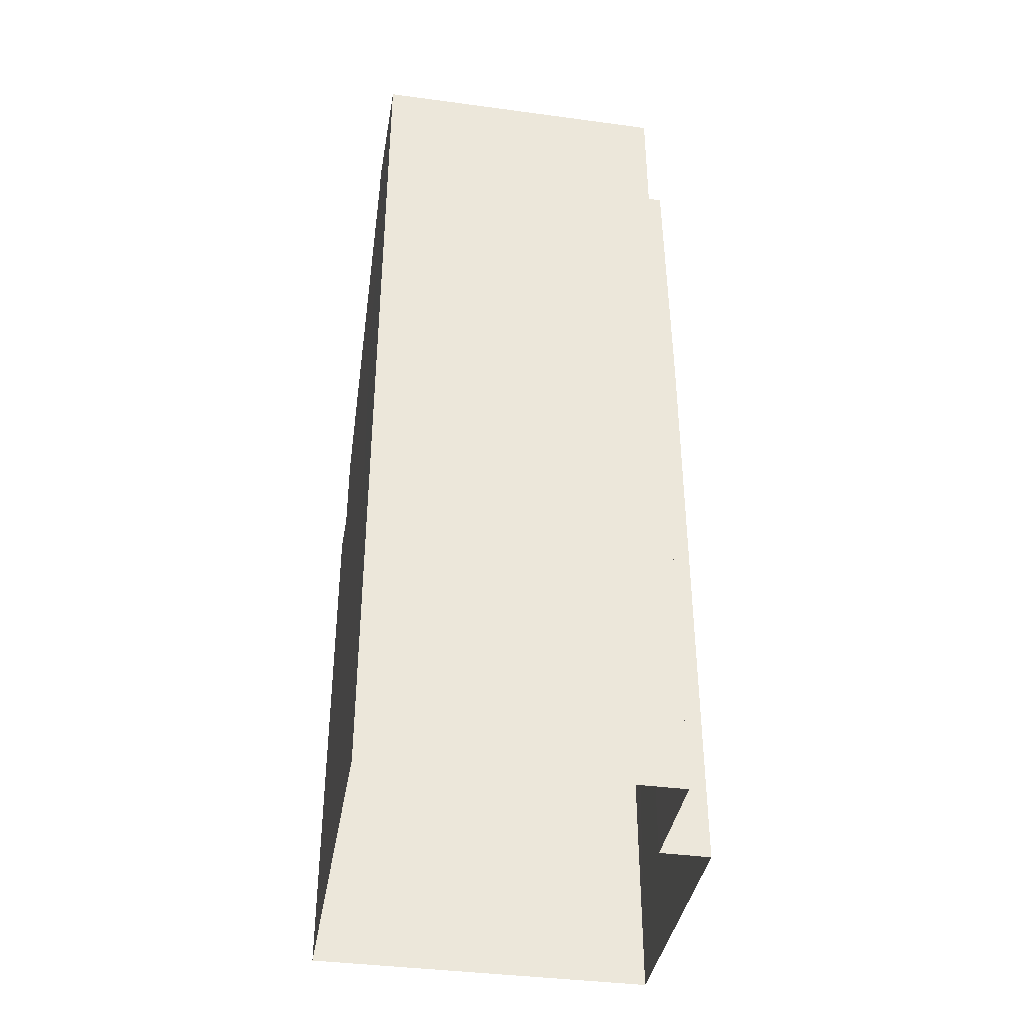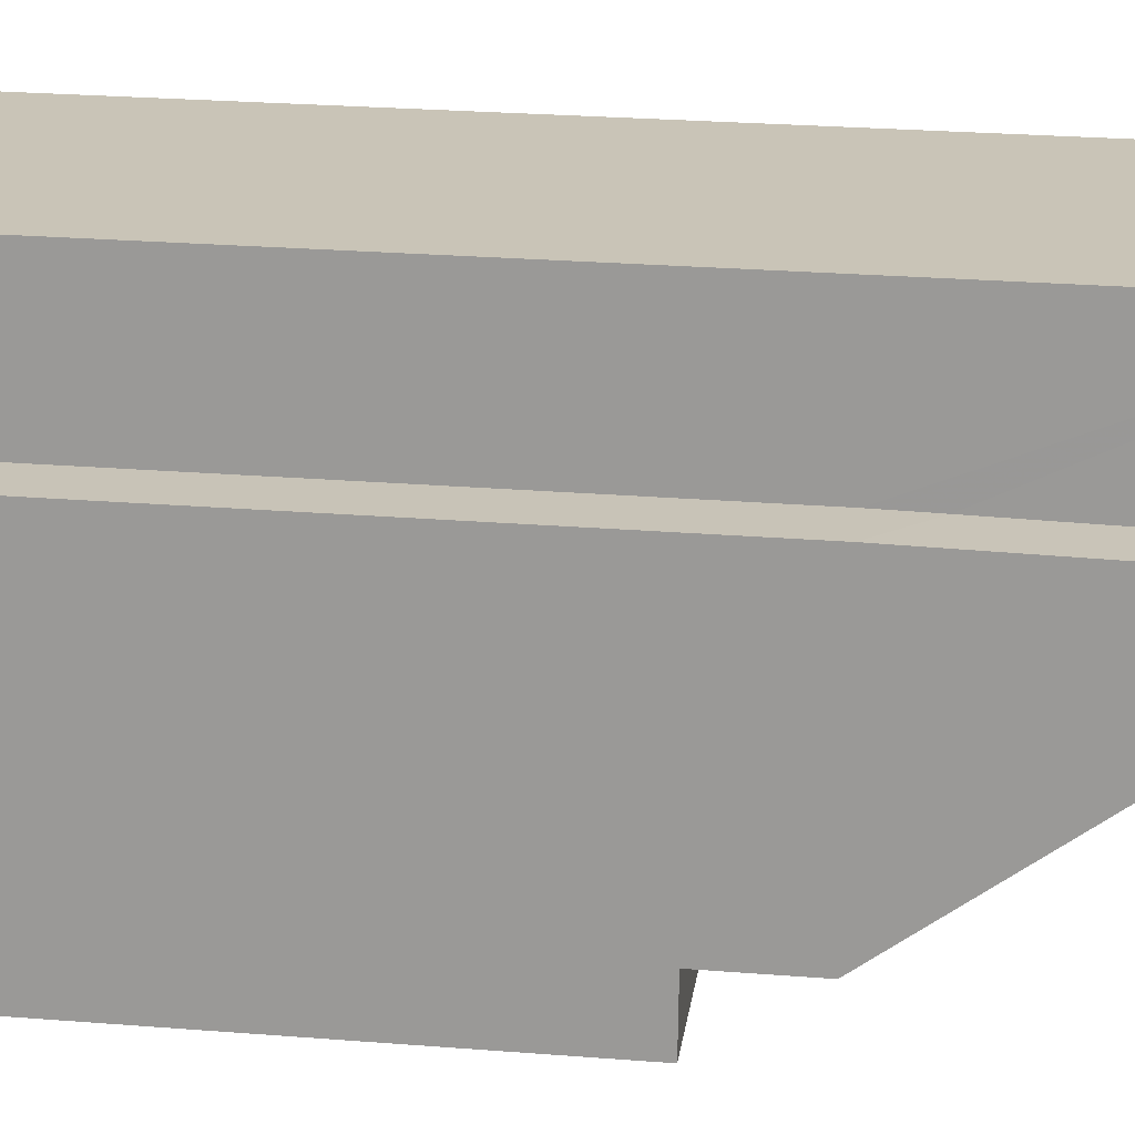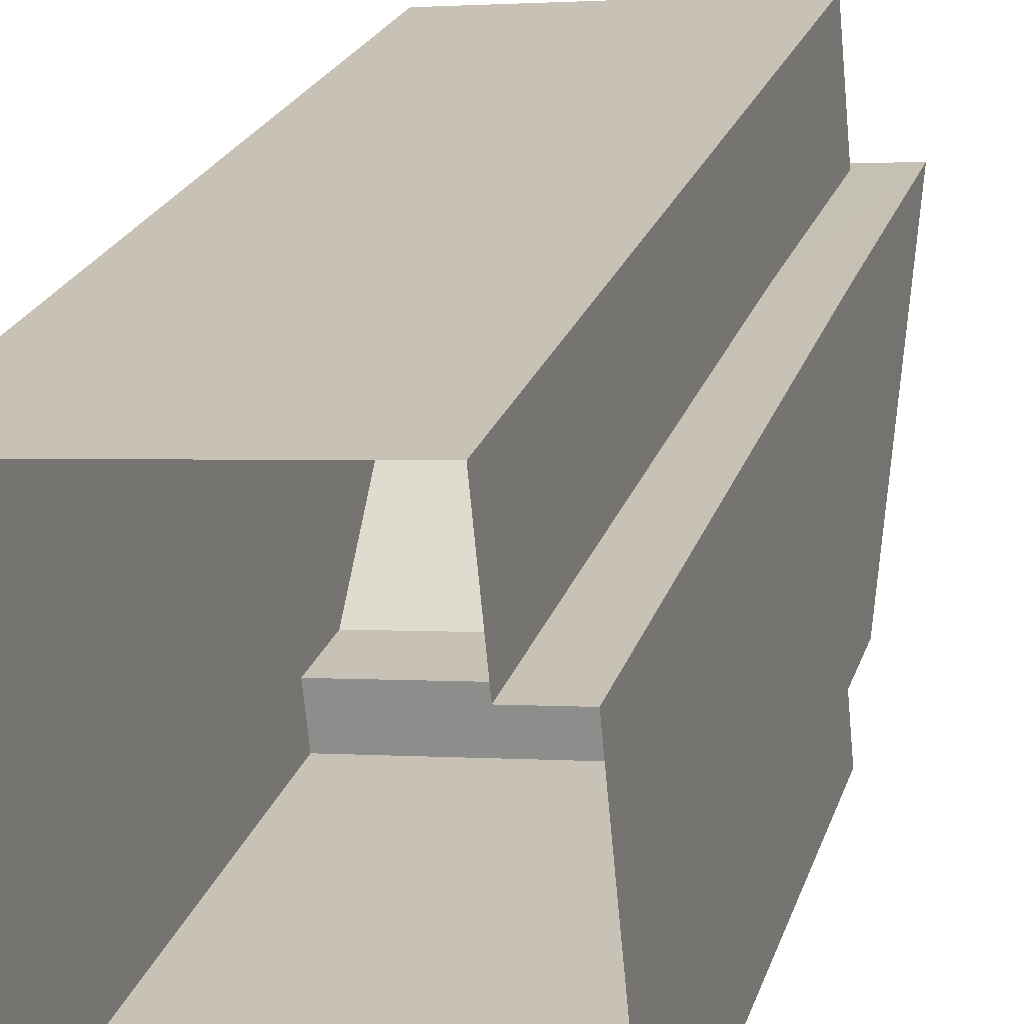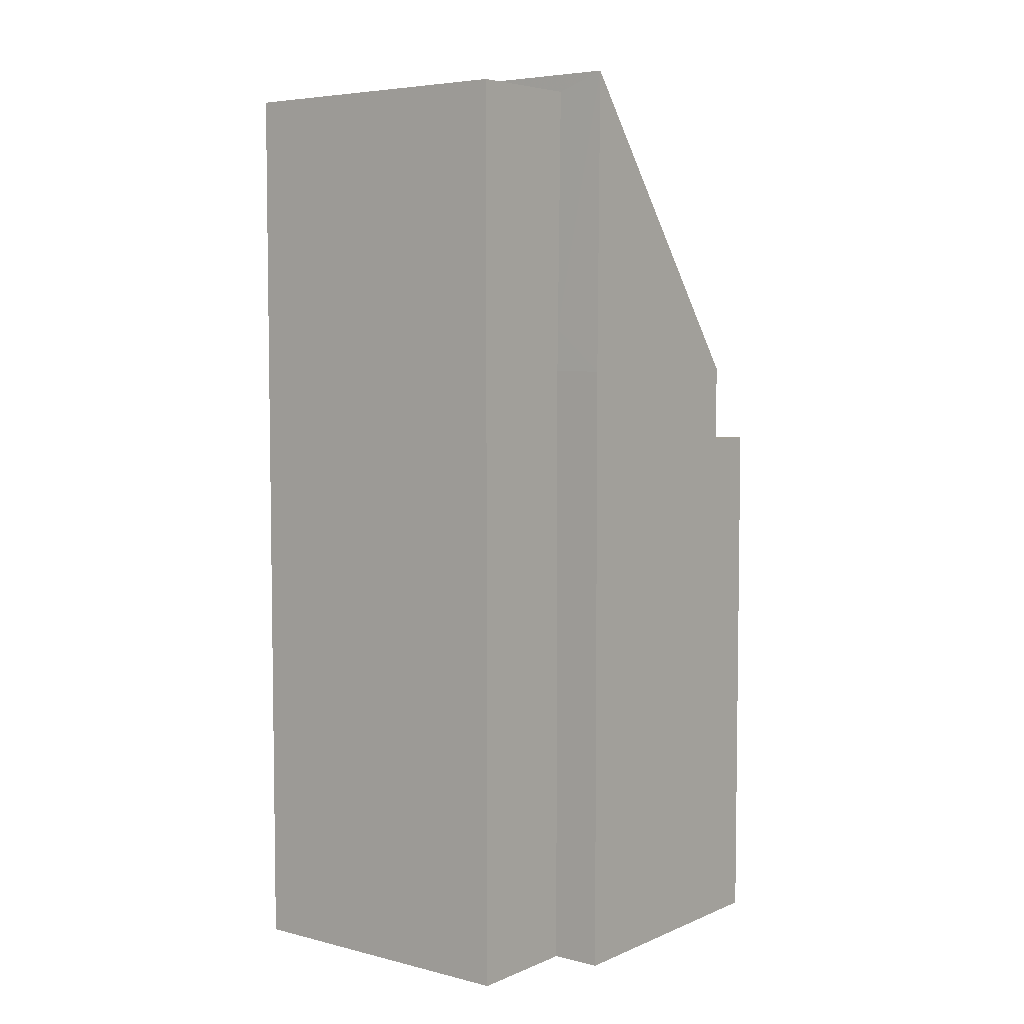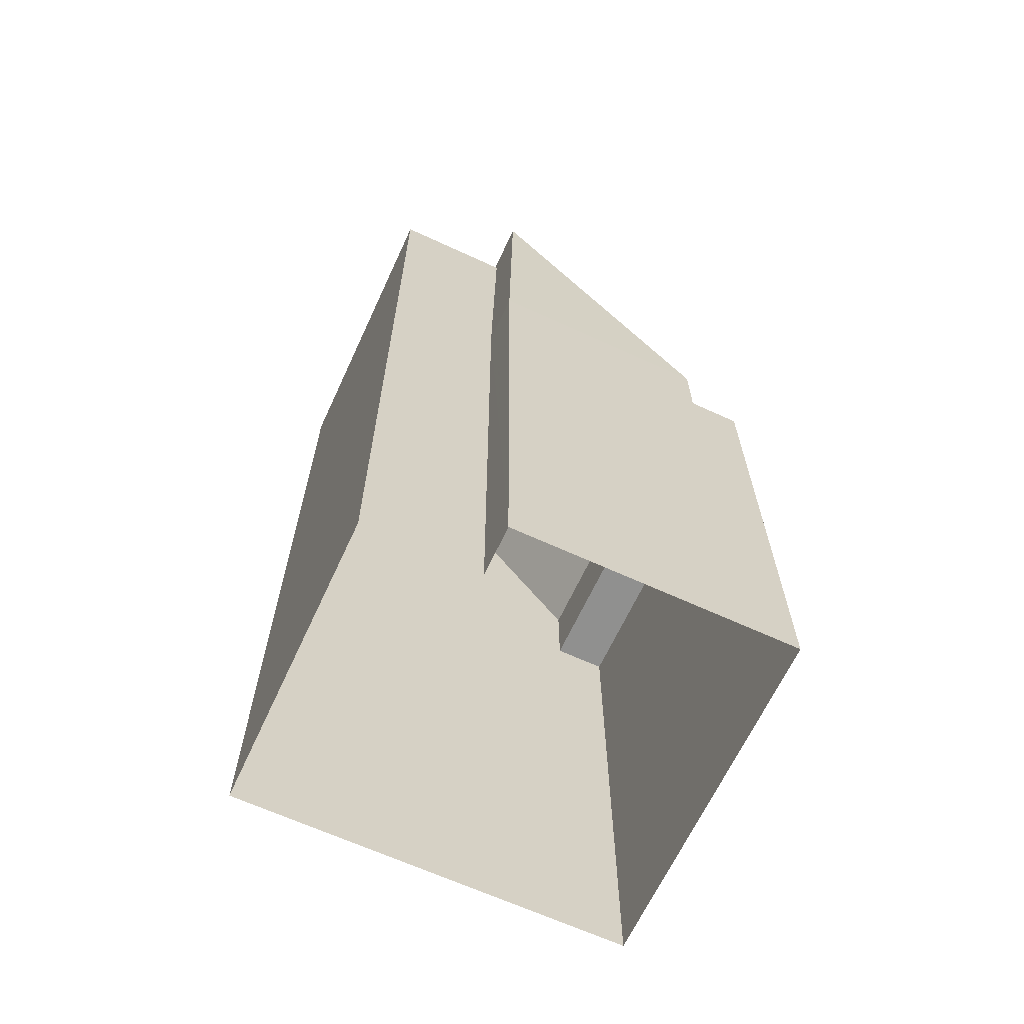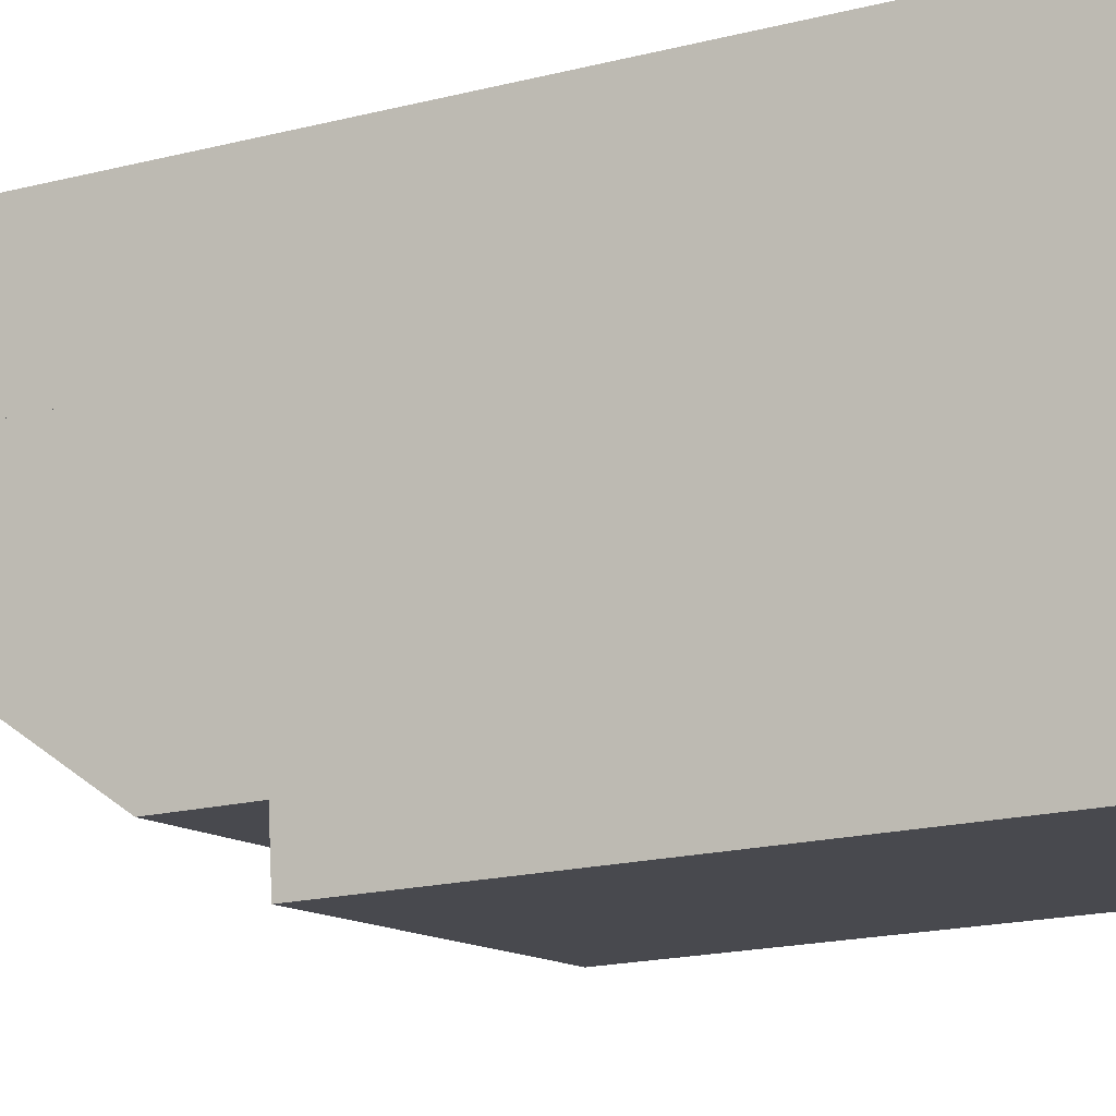
<metadata>
{"format":"obj","ext":"obj","renderer":"f3d","projection":"perspective","resolution":1024,"background":"white","views":[{"elev":-38.9,"azim":164.8,"up":"+Z"},{"elev":25.3,"azim":-82.6,"up":"+Y"},{"elev":21.8,"azim":-164.7,"up":"+Y"},{"elev":5.3,"azim":-147.7,"up":"+Z"},{"elev":-65.6,"azim":-120.4,"up":"+Z"},{"elev":-17.9,"azim":116.8,"up":"+Y"}]}
</metadata>
<code>
v -6968 -3.786e+04 14.73
v -6976 -3.786e+04 1.873
v -6968 -3.786e+04 1.87
v -6976 -3.786e+04 14.73
v -6967 -3.785e+04 16.6
v -6968 -3.786e+04 16.6
v -6968 -3.786e+04 14.73
v -6967 -3.785e+04 23.35
v -6967 -3.785e+04 23.35
v -6967 -3.785e+04 1.871
v -6967 -3.785e+04 23.76
v -6974 -3.785e+04 23.35
v -6976 -3.785e+04 23.76
v -6976 -3.785e+04 16.6
v -6974 -3.785e+04 17.63
v -6968 -3.785e+04 23.35
v -6974 -3.785e+04 16.6
v -6967 -3.785e+04 23.35
v -6976 -3.786e+04 16.6
v -6967 -3.785e+04 23.35
v -6976 -3.786e+04 14.73
v -6976 -3.785e+04 1.873
v -6974 -3.785e+04 1.873
v -6974 -3.785e+04 1.873
v -6974 -3.785e+04 23.35
f 2 23 3
f 3 23 10
f 2 22 23
f 10 23 24
f 1 2 3
f 1 4 2
f 5 6 7
f 8 9 5
f 8 5 10
f 7 1 3
f 10 7 3
f 5 7 10
f 11 12 13
f 14 13 15
f 11 16 12
f 13 12 15
f 15 17 14
f 18 16 11
f 13 14 19
f 20 6 5
f 18 11 20
f 11 6 20
f 19 14 21
f 14 22 21
f 21 2 4
f 21 22 2
f 17 22 14
f 17 23 22
f 21 6 19
f 21 7 6
f 23 17 24
f 24 17 25
f 15 12 25
f 17 15 25
f 8 10 24
f 25 8 24
f 20 5 9
f 21 4 1
f 7 21 1
f 6 11 13
f 6 13 19
f 12 16 25
f 20 9 18
f 16 18 8
f 25 16 8
f 18 9 8

</code>
